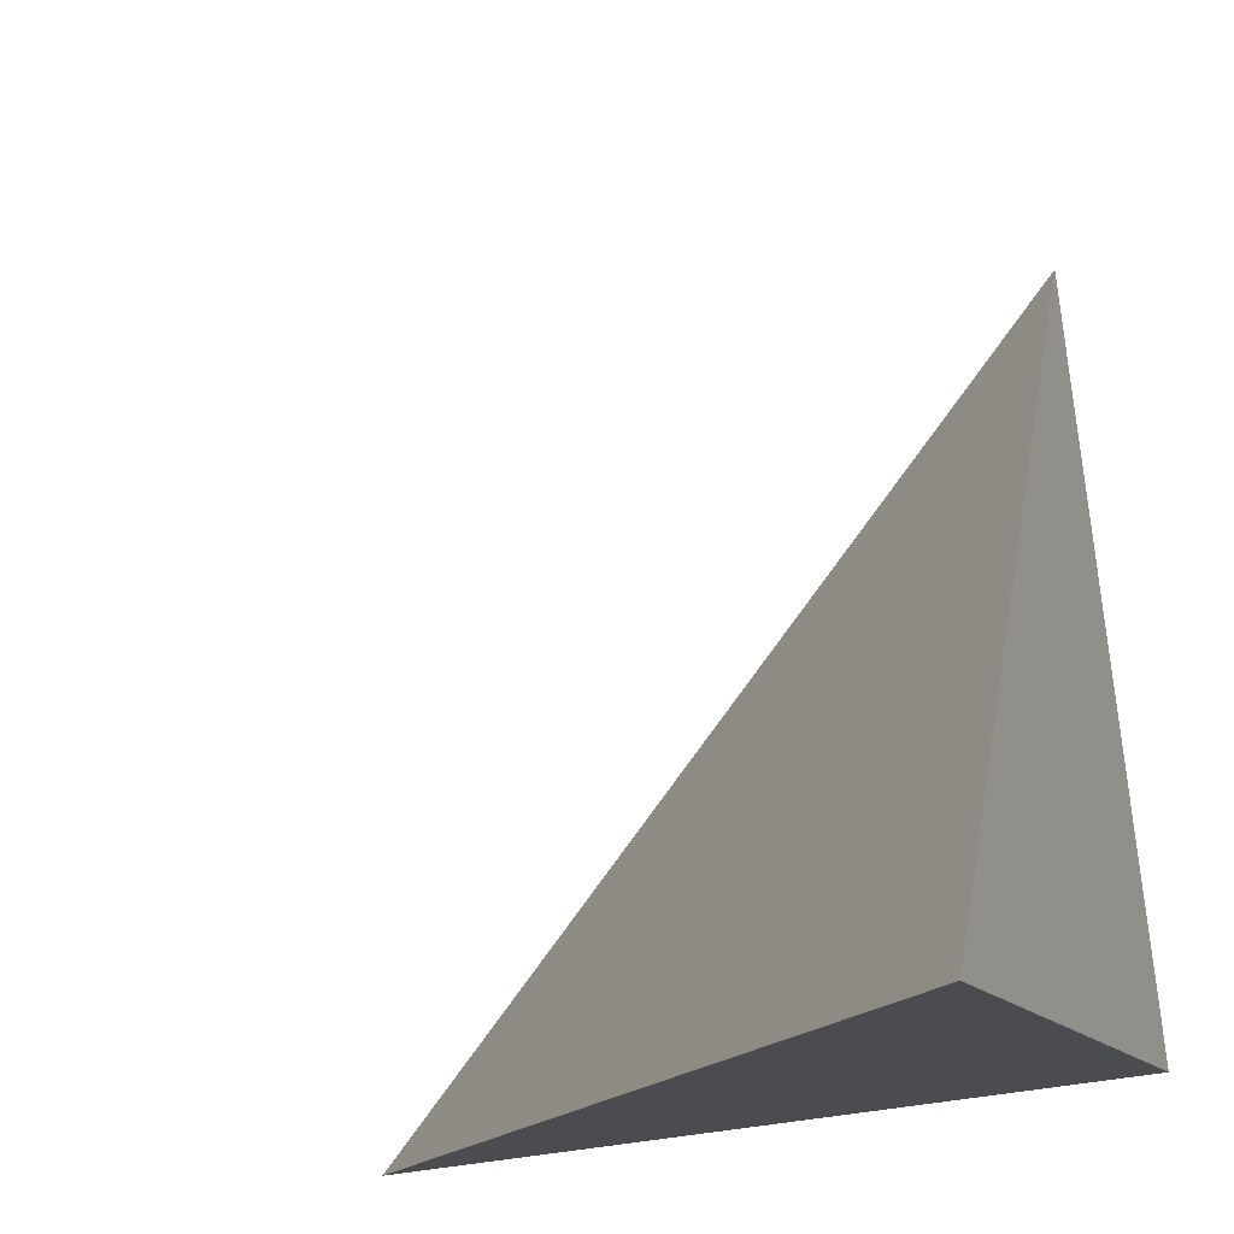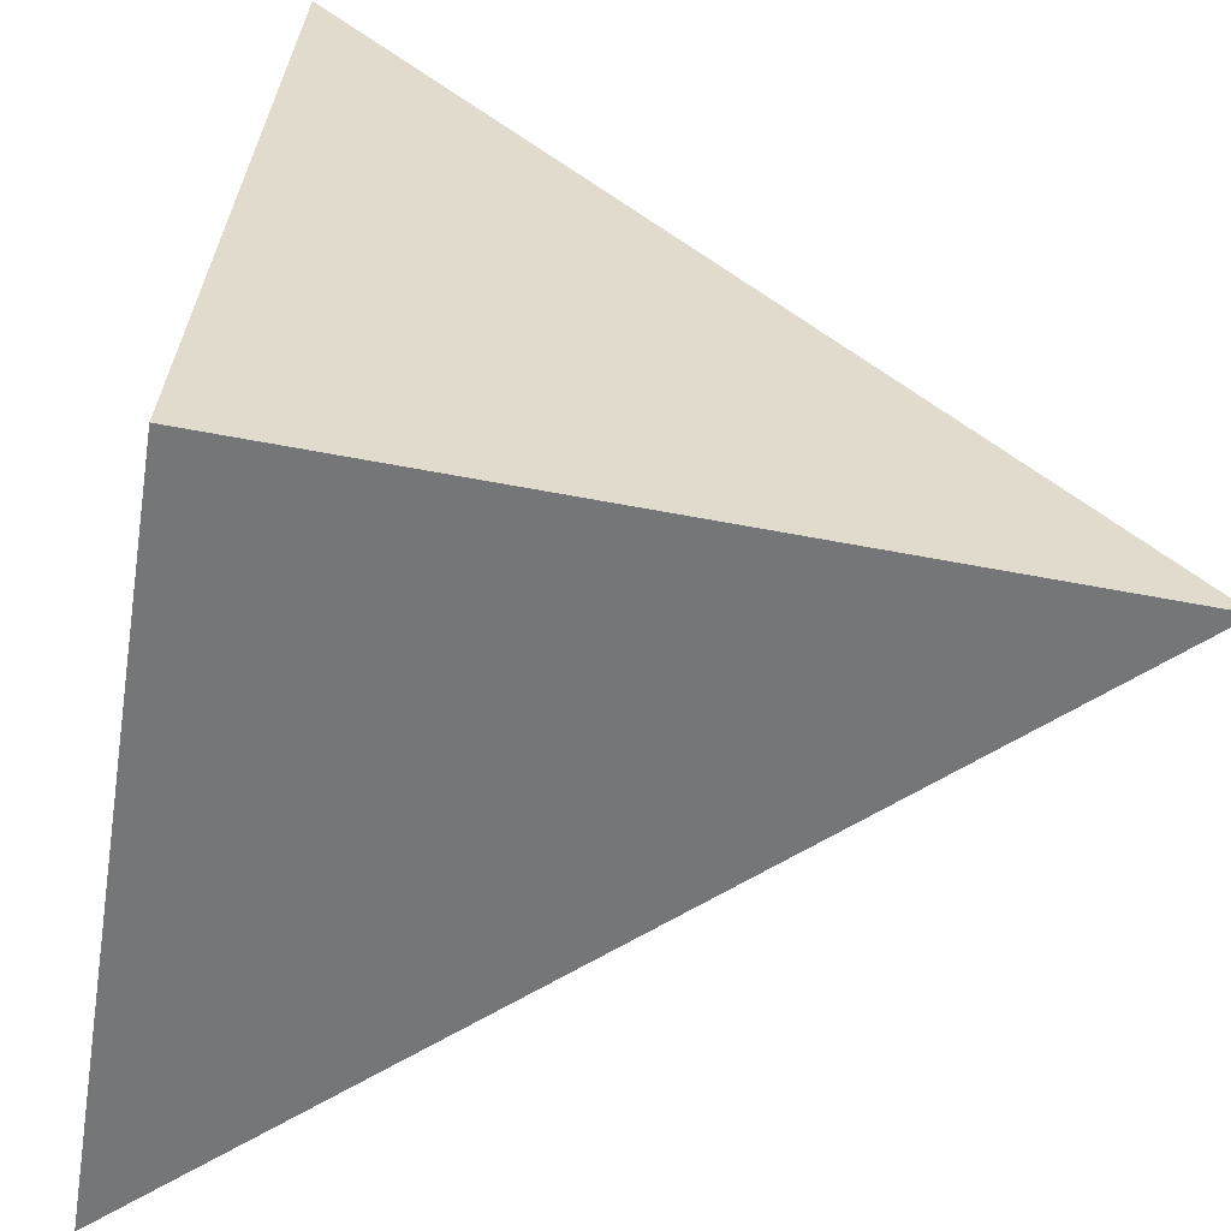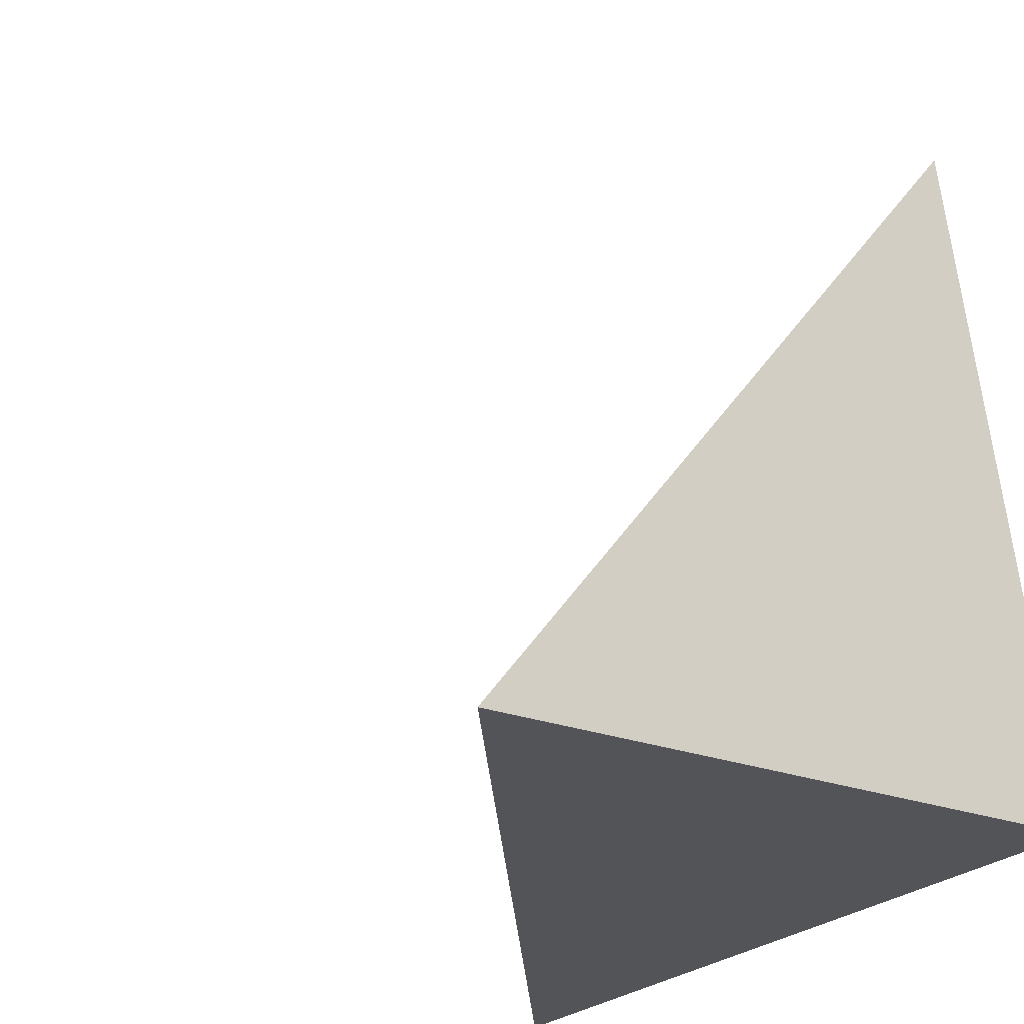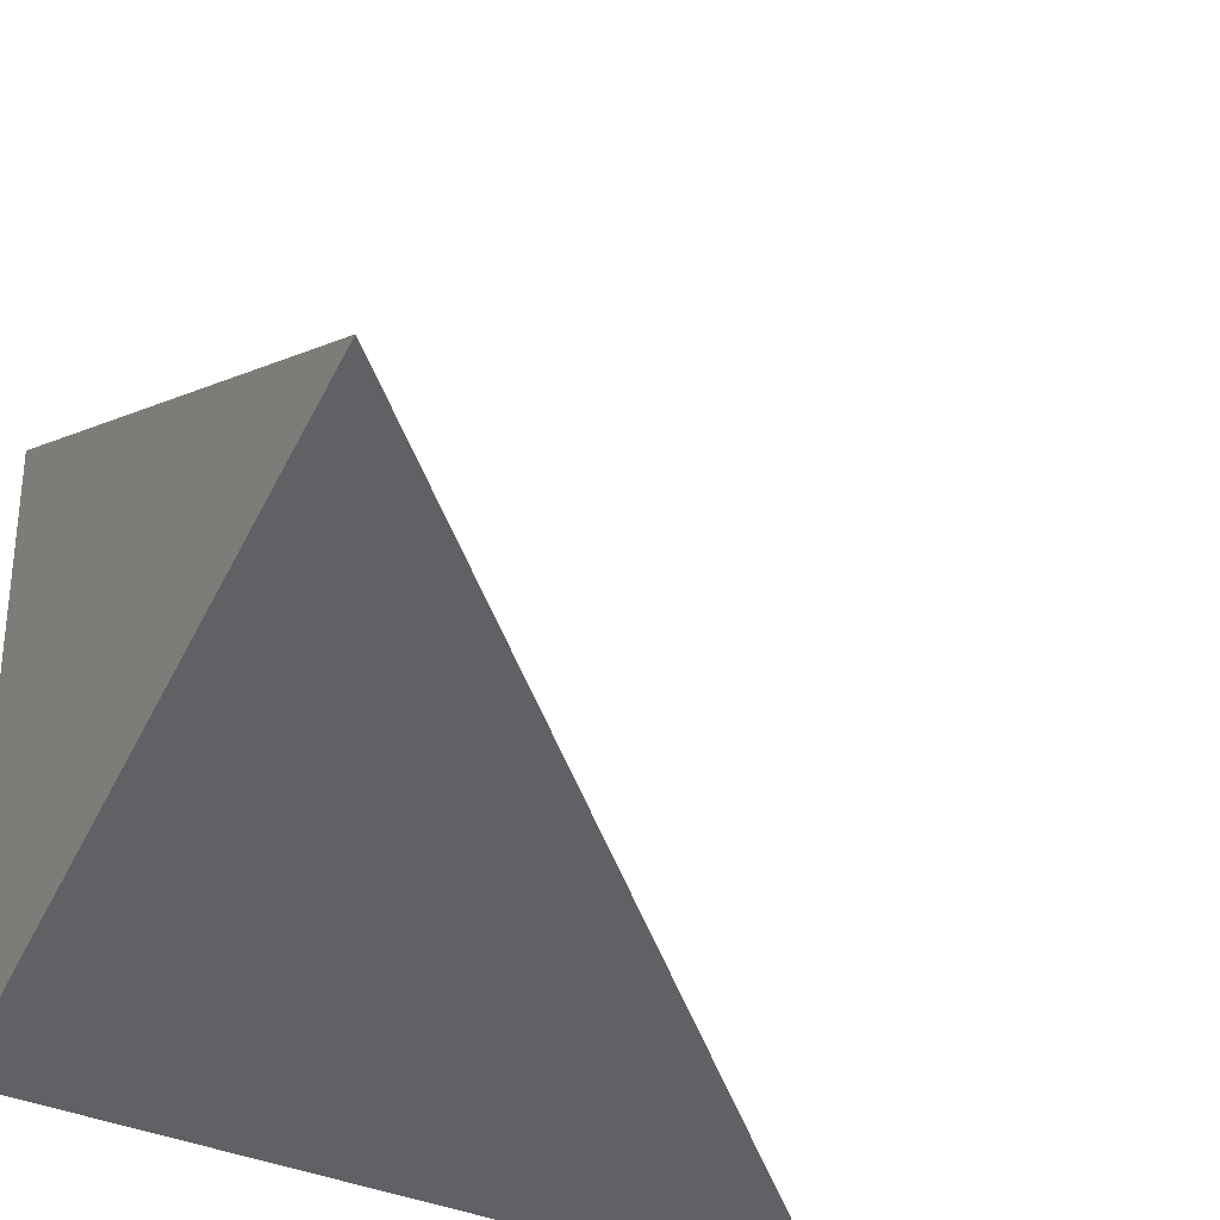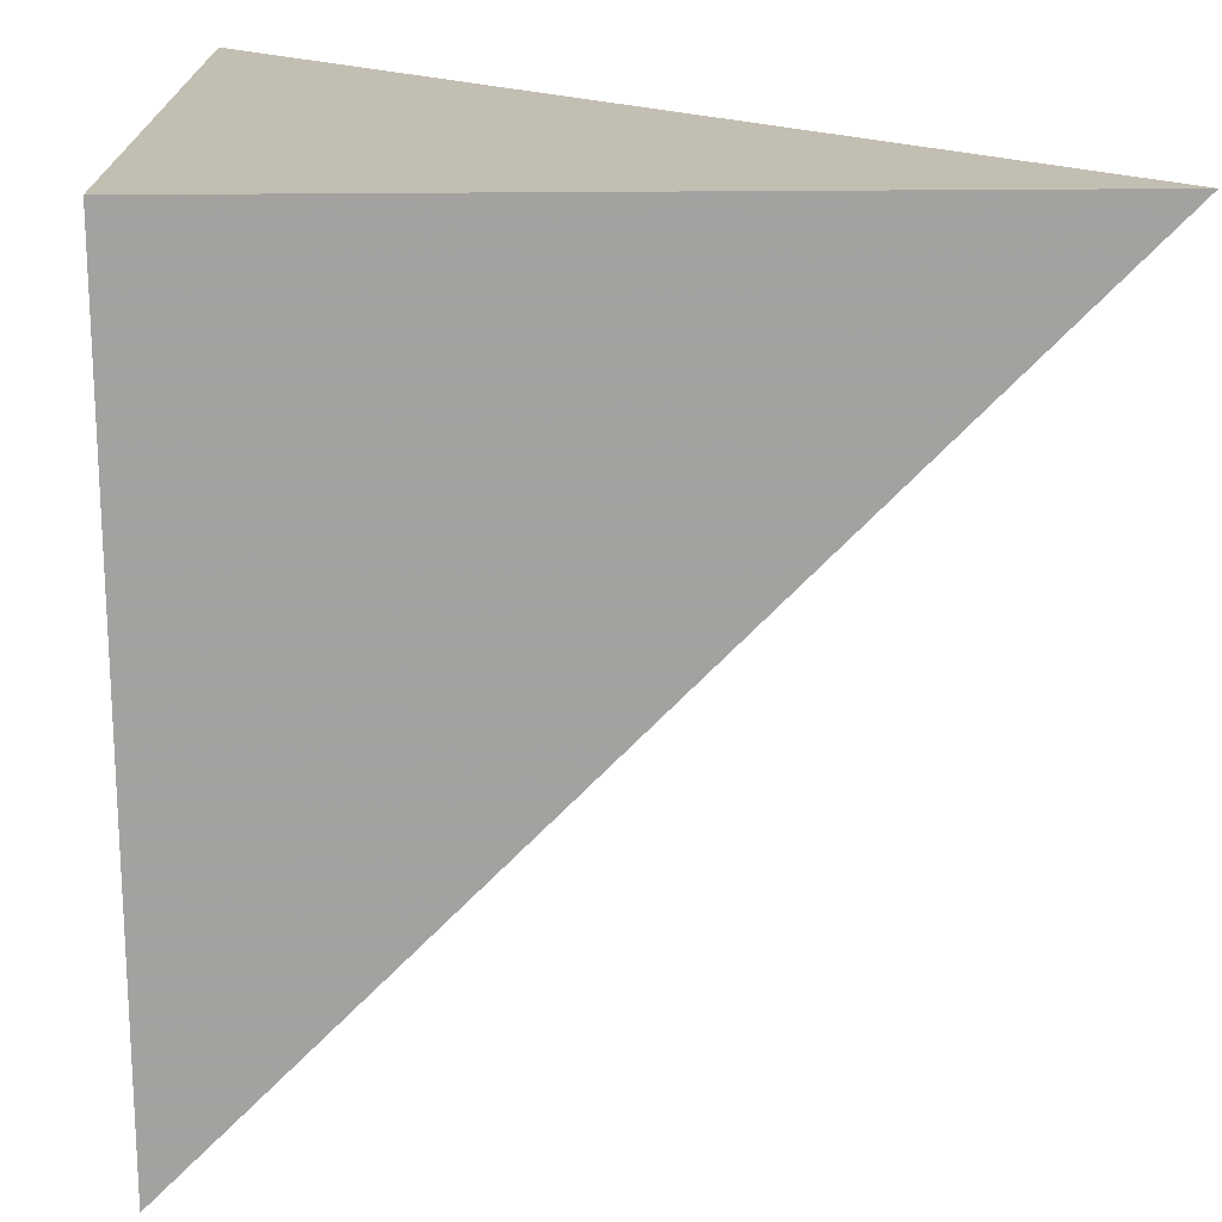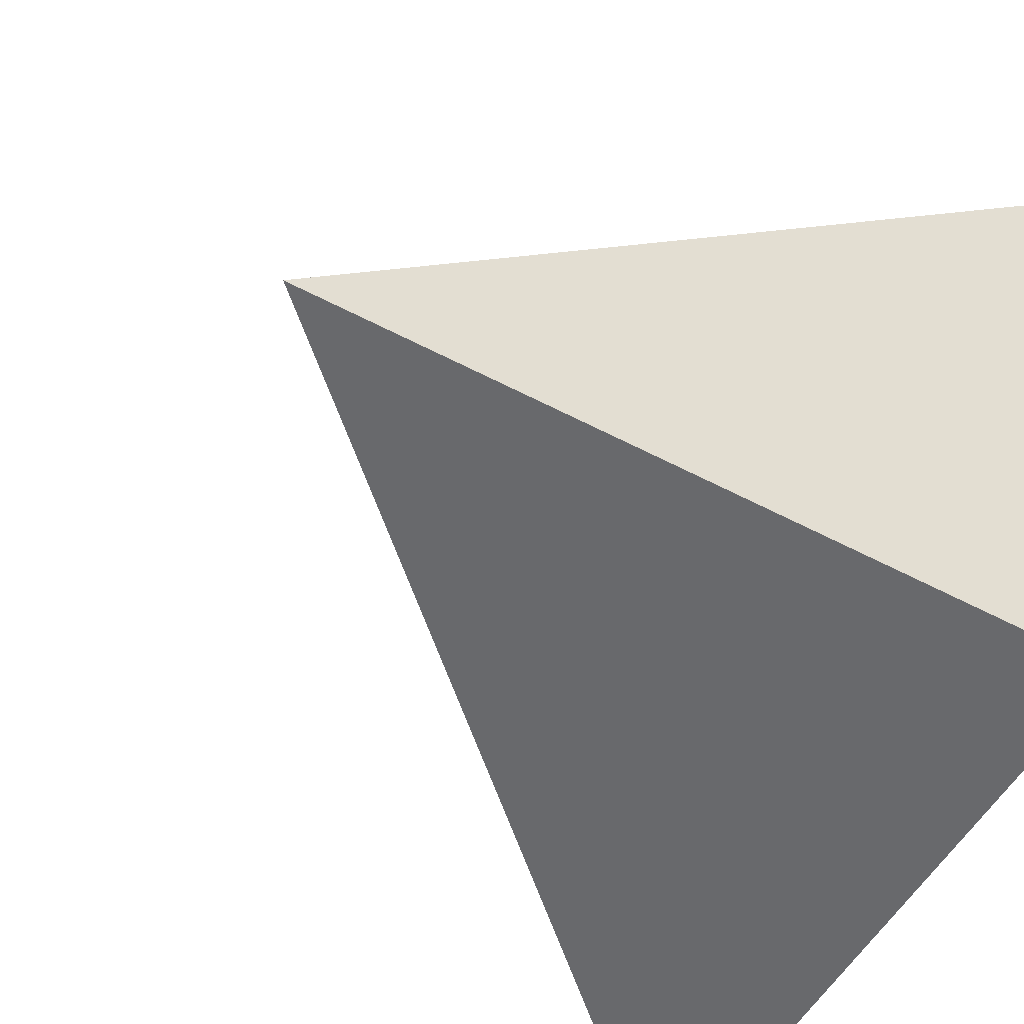
<metadata>
{"format":"obj","ext":"obj","renderer":"f3d","projection":"perspective","resolution":1024,"background":"white","views":[{"elev":-17.7,"azim":110.3,"up":"+Y"},{"elev":-52.3,"azim":-99.2,"up":"+Y"},{"elev":-24.3,"azim":137.8,"up":"+Y"},{"elev":-50.5,"azim":59.5,"up":"+Z"},{"elev":-76.9,"azim":-3.9,"up":"+Z"},{"elev":-51.0,"azim":-121.9,"up":"+Z"}]}
</metadata>
<code>
v  0.9827  0.09467  0.9827
v  1.98  0.02074  0.9803
v  1.057  1.088  1.057
v  0.9803  0.02074  1.98
f 1 3 2
f 1 4 3
f 1 2 4
f 2 3 4

</code>
